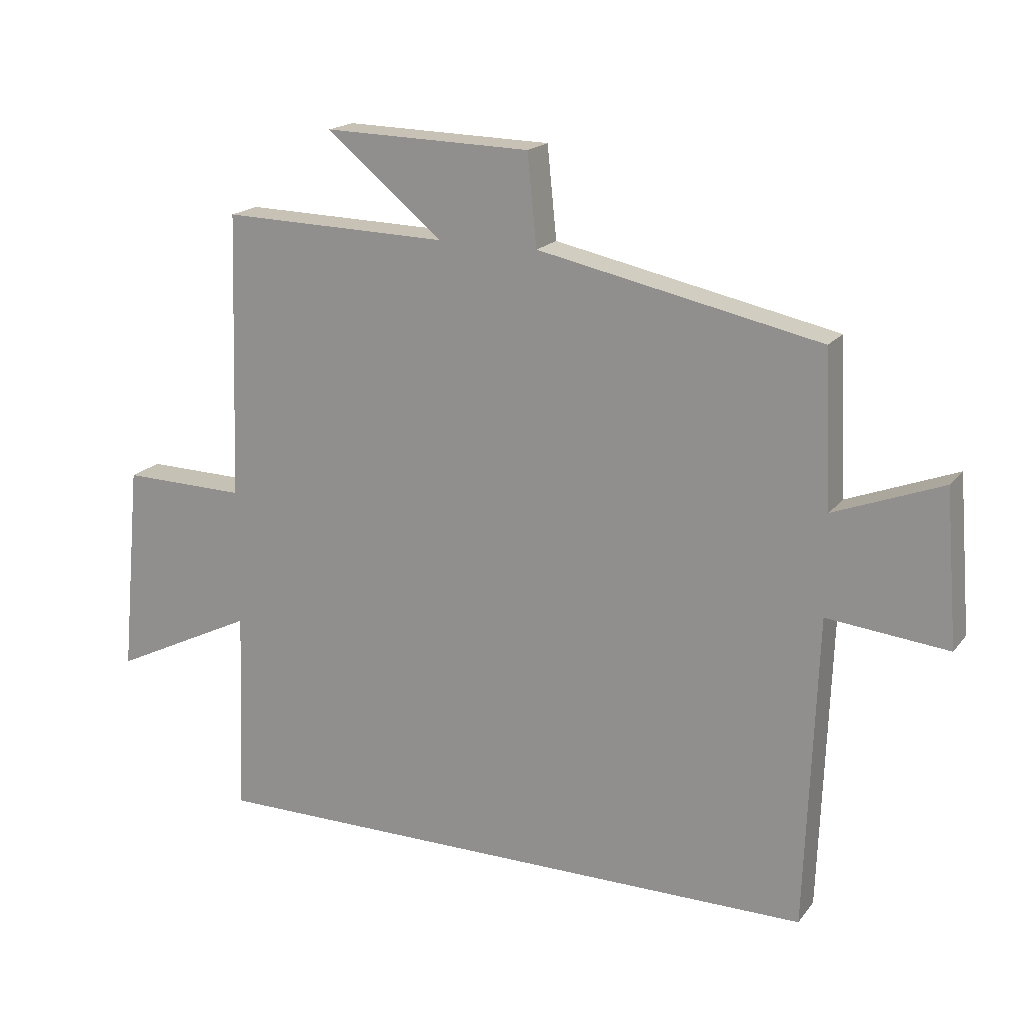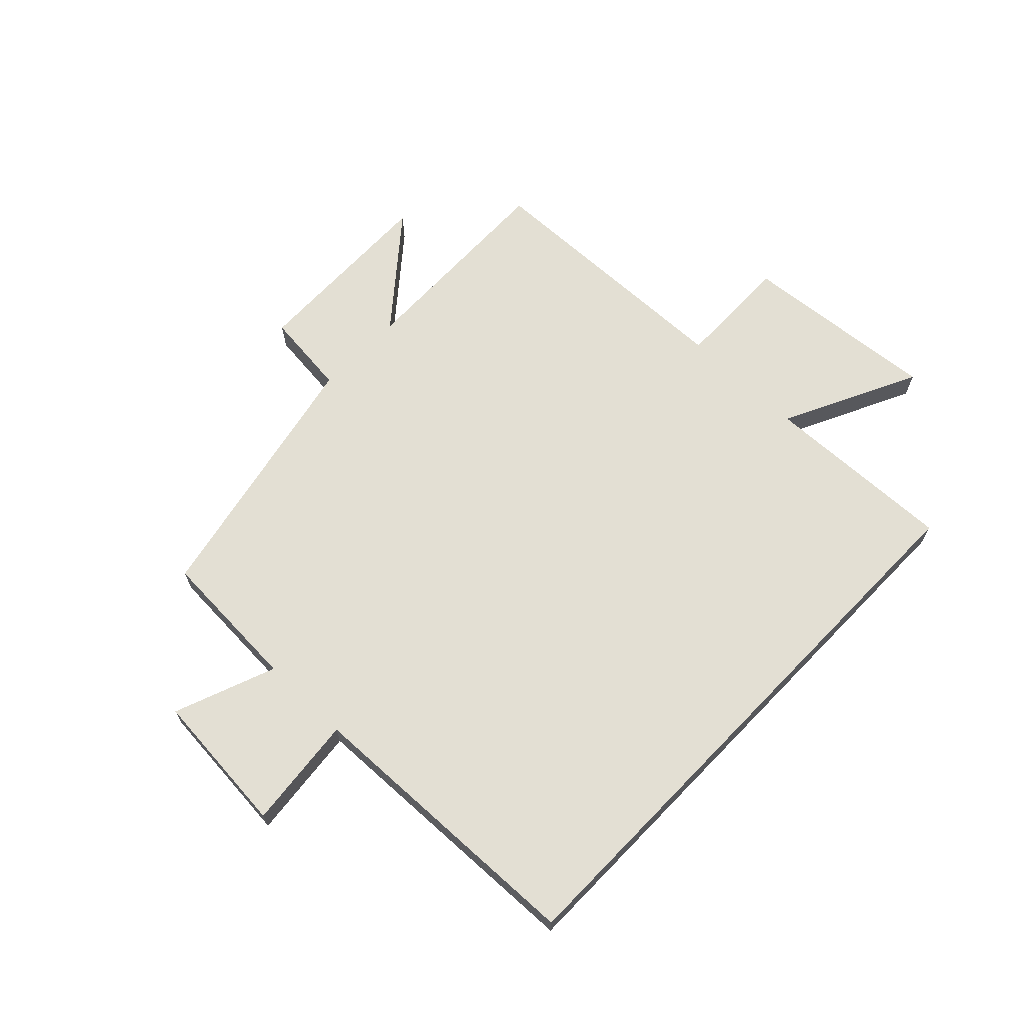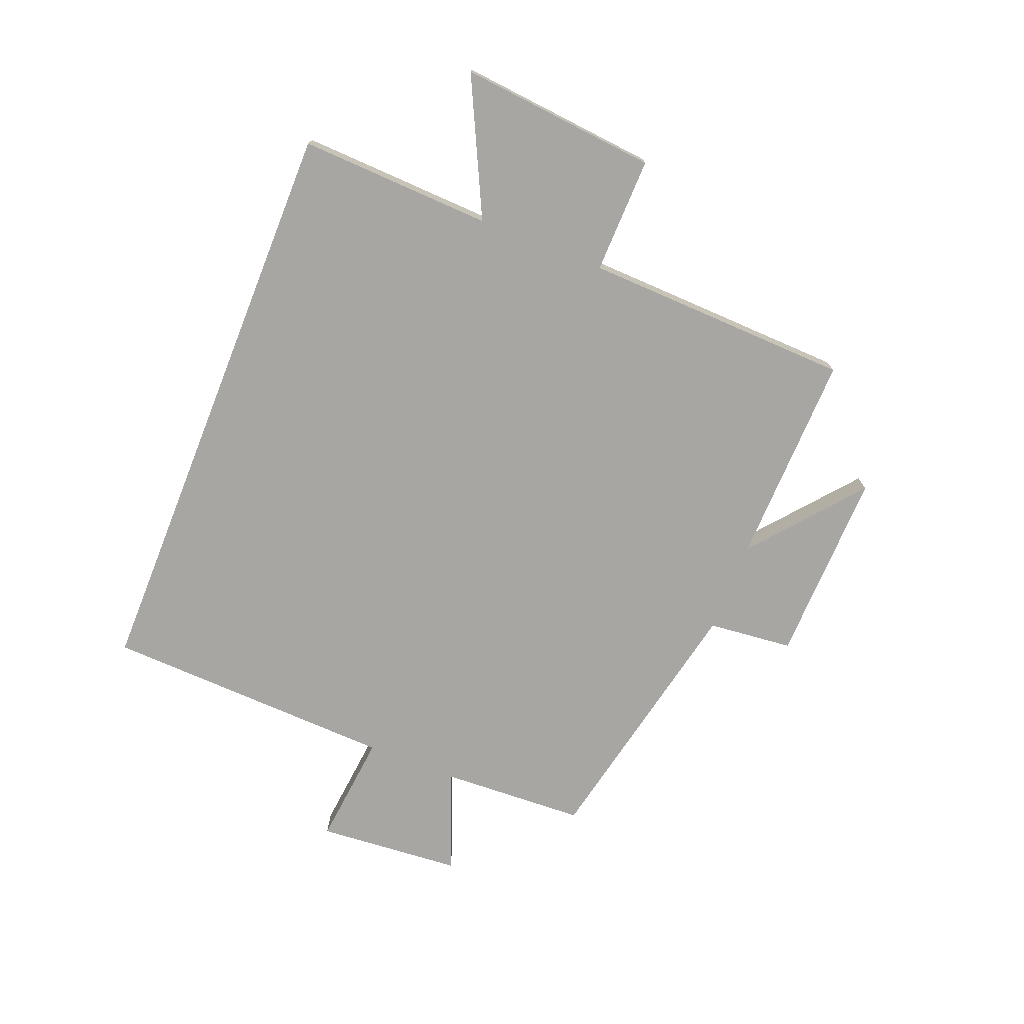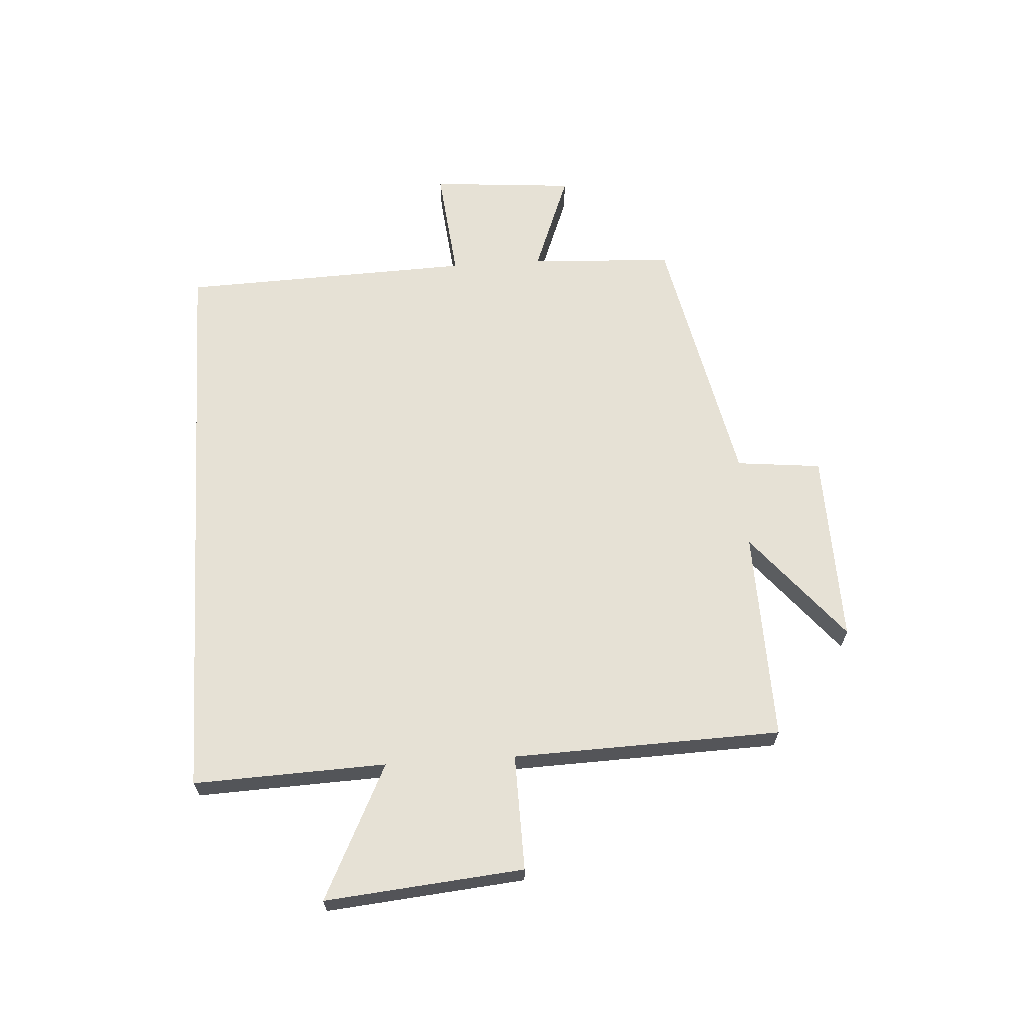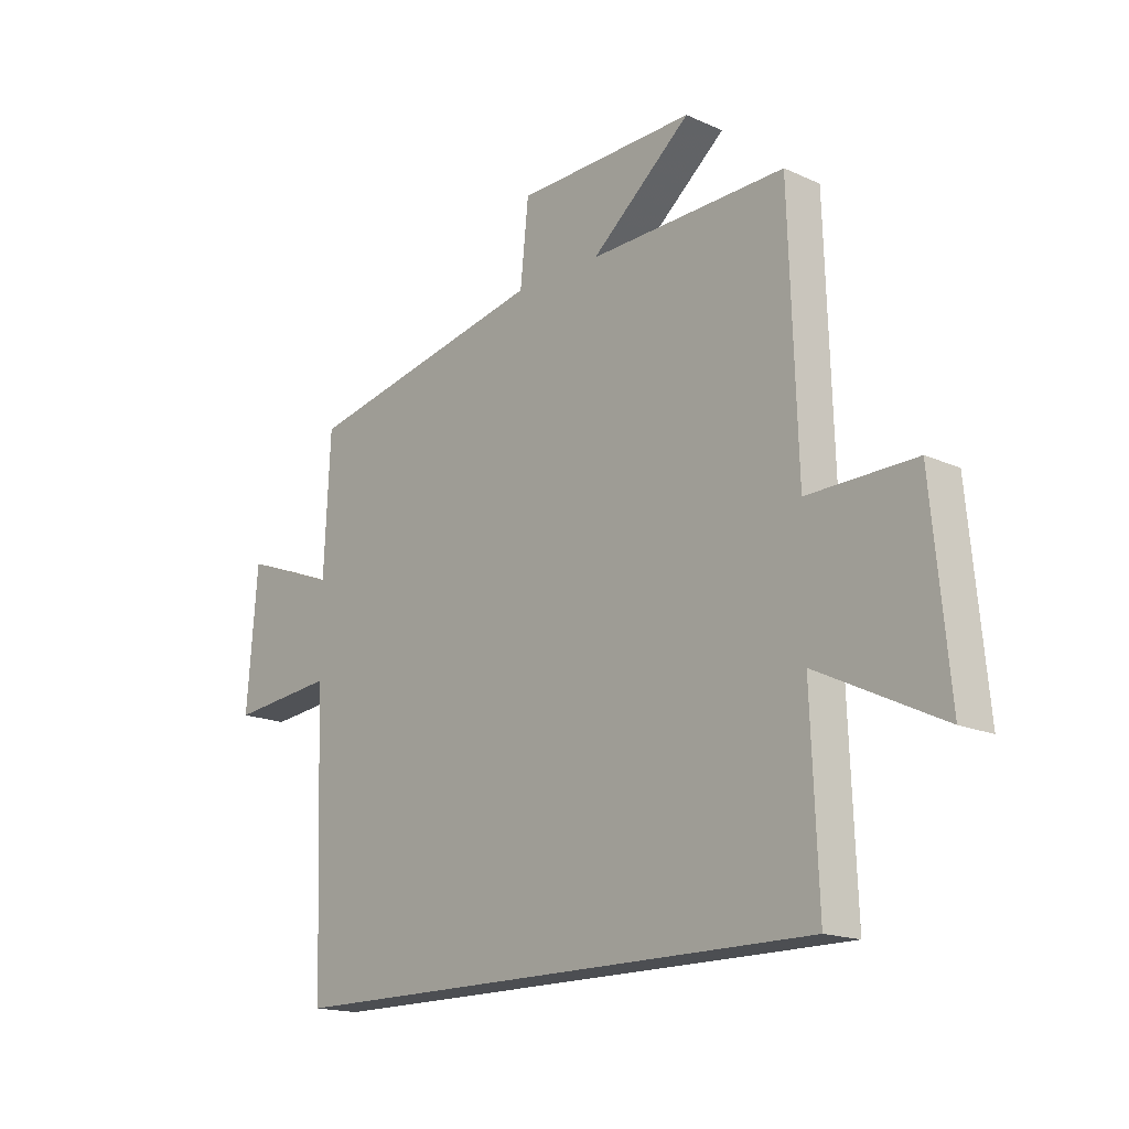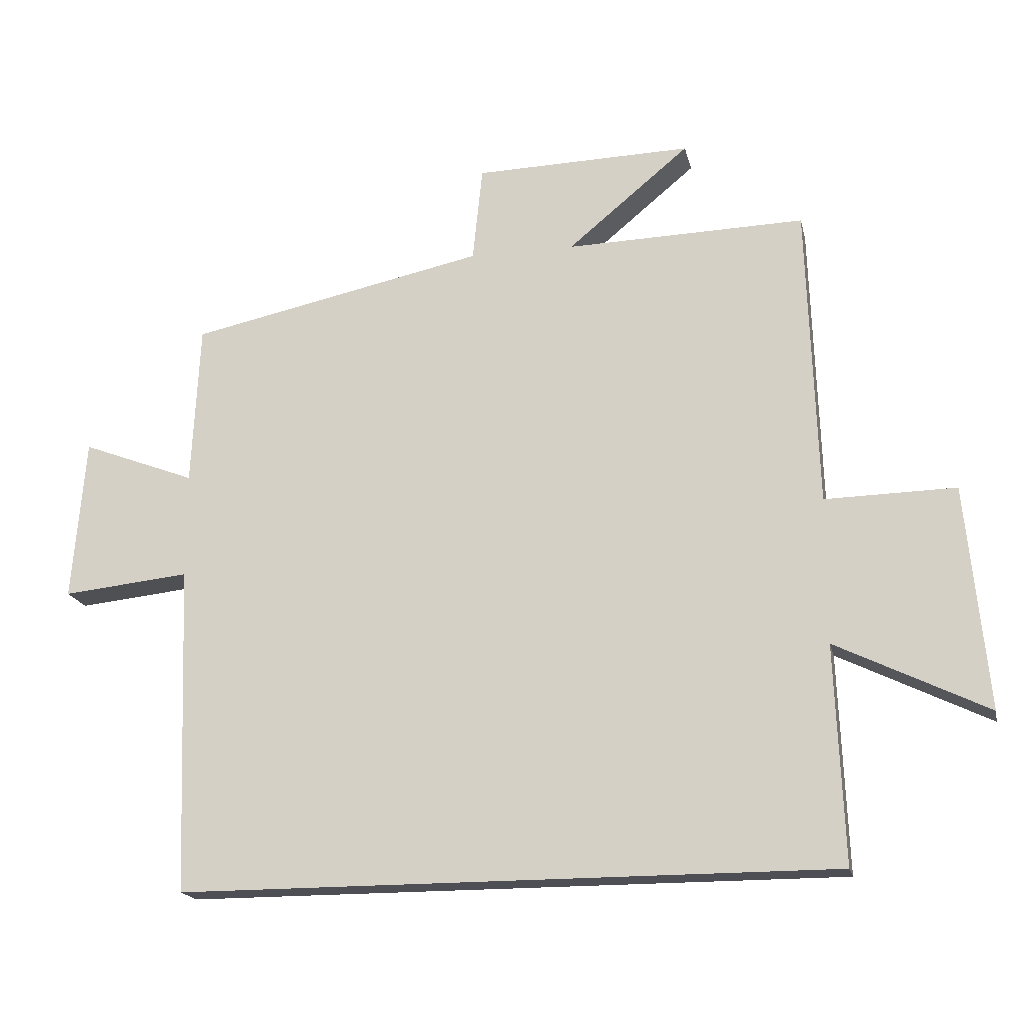
<metadata>
{"format":"obj","ext":"obj","renderer":"f3d","projection":"perspective","resolution":1024,"background":"white","views":[{"elev":18.2,"azim":25.6,"up":"+Z"},{"elev":67.0,"azim":134.1,"up":"+Y"},{"elev":-74.2,"azim":-111.7,"up":"+Y"},{"elev":64.6,"azim":-93.6,"up":"+Y"},{"elev":-16.8,"azim":-132.3,"up":"+Z"},{"elev":-18.4,"azim":-167.7,"up":"+Z"}]}
</metadata>
<code>
v -0.485 0.07 0.509
v -0.122 0.07 0.5
v -0.307 0.07 0.653
v 0.023 0.07 0.645
v 0.038 0.07 0.5
v 0.488 0.07 0.405
v 0.5 0.07 0.159
v 0.673 0.07 0.225
v 0.693 0.07 -0.021
v 0.5 0.07 -0.001
v 0.482 0.07 -0.5
v -0.513 0.07 -0.5
v -0.5 0.07 -0.171
v -0.73 0.07 -0.283
v -0.698 0.07 0.055
v -0.5 0.07 0.051
v -0.485 0 0.509
v -0.122 0 0.5
v -0.307 0 0.653
v 0.023 0 0.645
v 0.038 0 0.5
v 0.488 0 0.405
v 0.5 0 0.159
v 0.673 0 0.225
v 0.693 0 -0.021
v 0.5 0 -0.001
v 0.482 0 -0.5
v -0.513 0 -0.5
v -0.5 0 -0.171
v -0.73 0 -0.283
v -0.698 0 0.055
v -0.5 0 0.051
f 13 14 15 16
f 13 16 1 2
f 10 11 12 13
f 10 13 2
f 7 8 9 10
f 5 6 7 10
f 5 10 2 3
f 3 4 5
f 32 31 30 29
f 18 17 32 29
f 29 28 27 26
f 18 29 26
f 26 25 24 23
f 26 23 22 21
f 19 18 26 21
f 21 20 19
f 1 17 18 2
f 2 18 19 3
f 3 19 20 4
f 4 20 21 5
f 5 21 22 6
f 6 22 23 7
f 7 23 24 8
f 8 24 25 9
f 9 25 26 10
f 10 26 27 11
f 11 27 28 12
f 12 28 29 13
f 13 29 30 14
f 14 30 31 15
f 15 31 32 16
f 16 32 17 1

</code>
